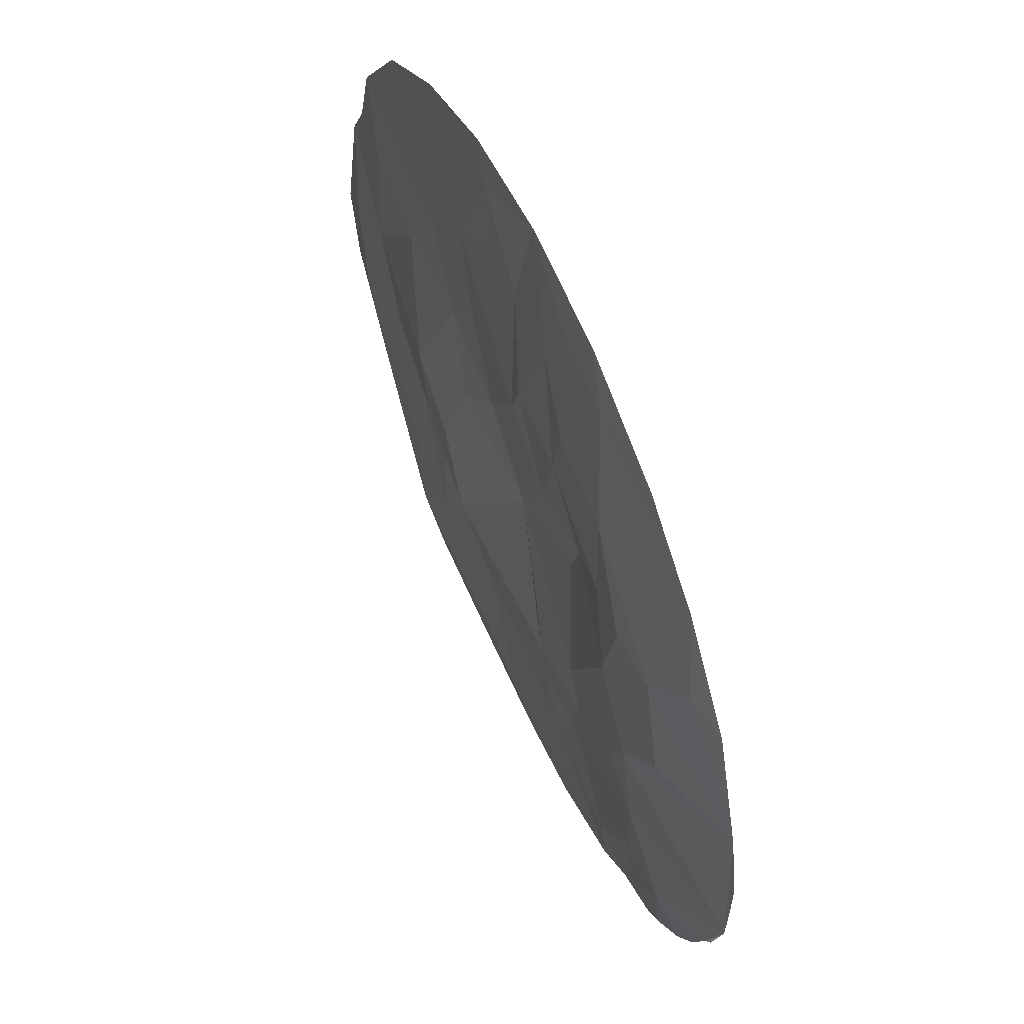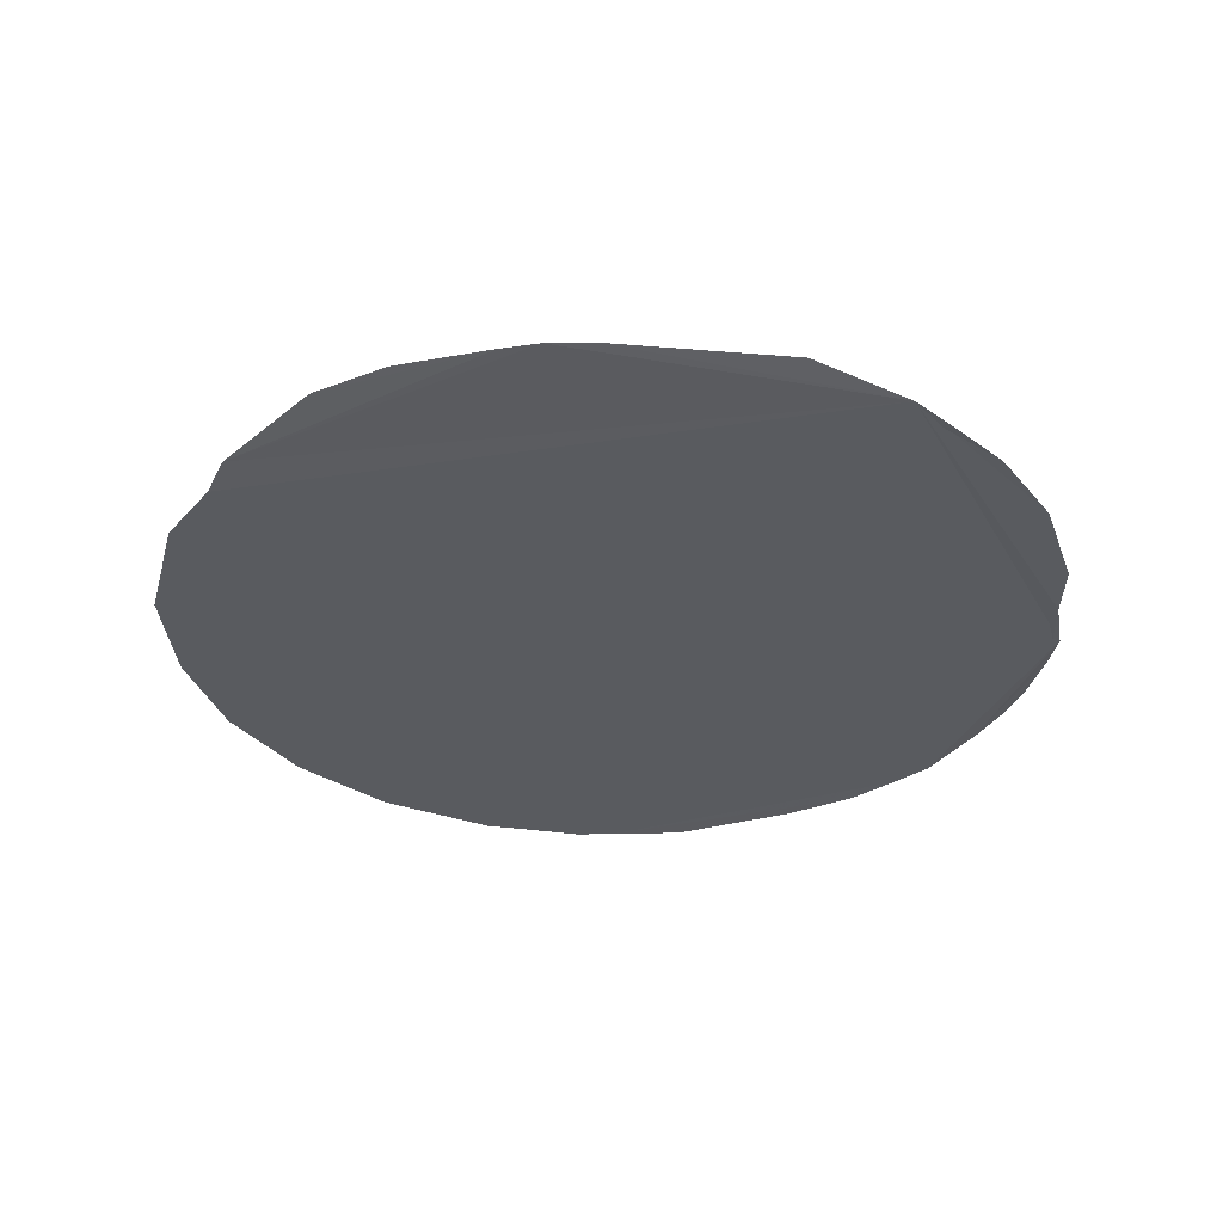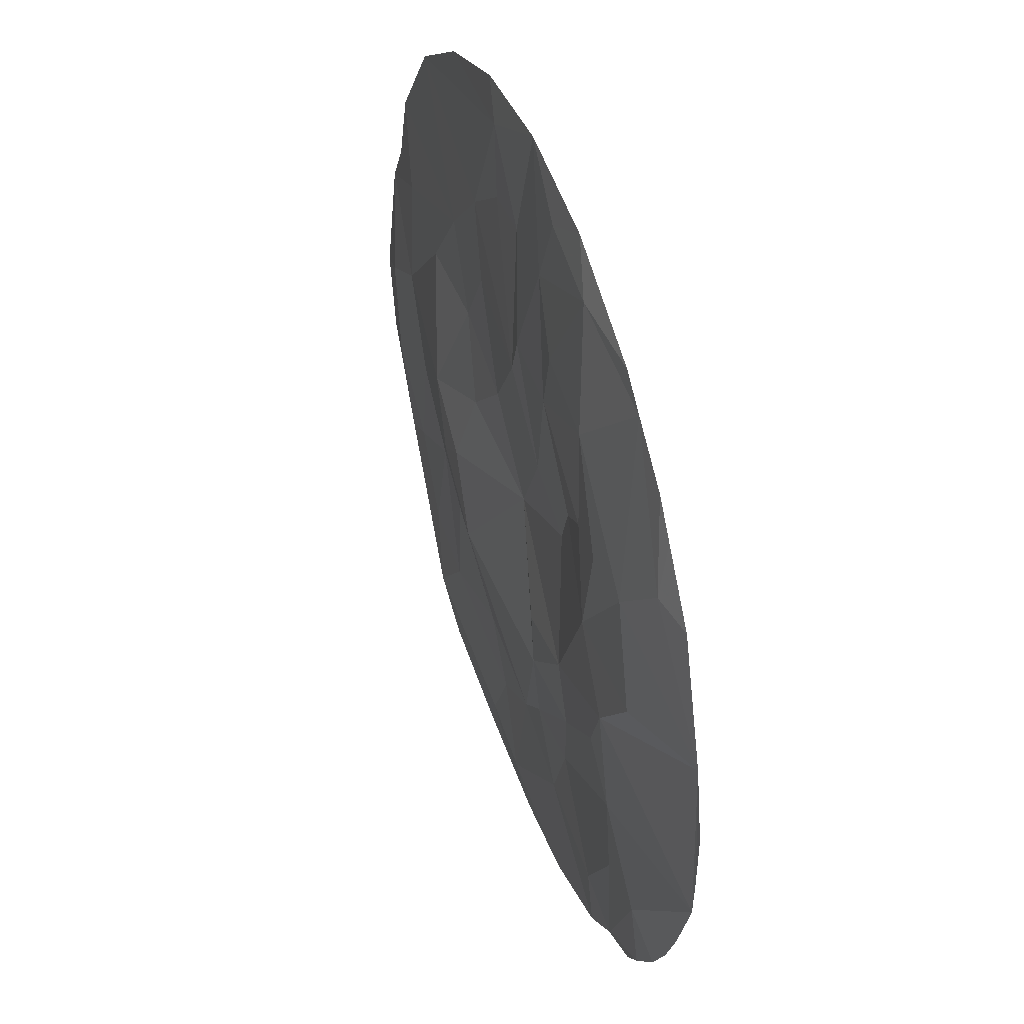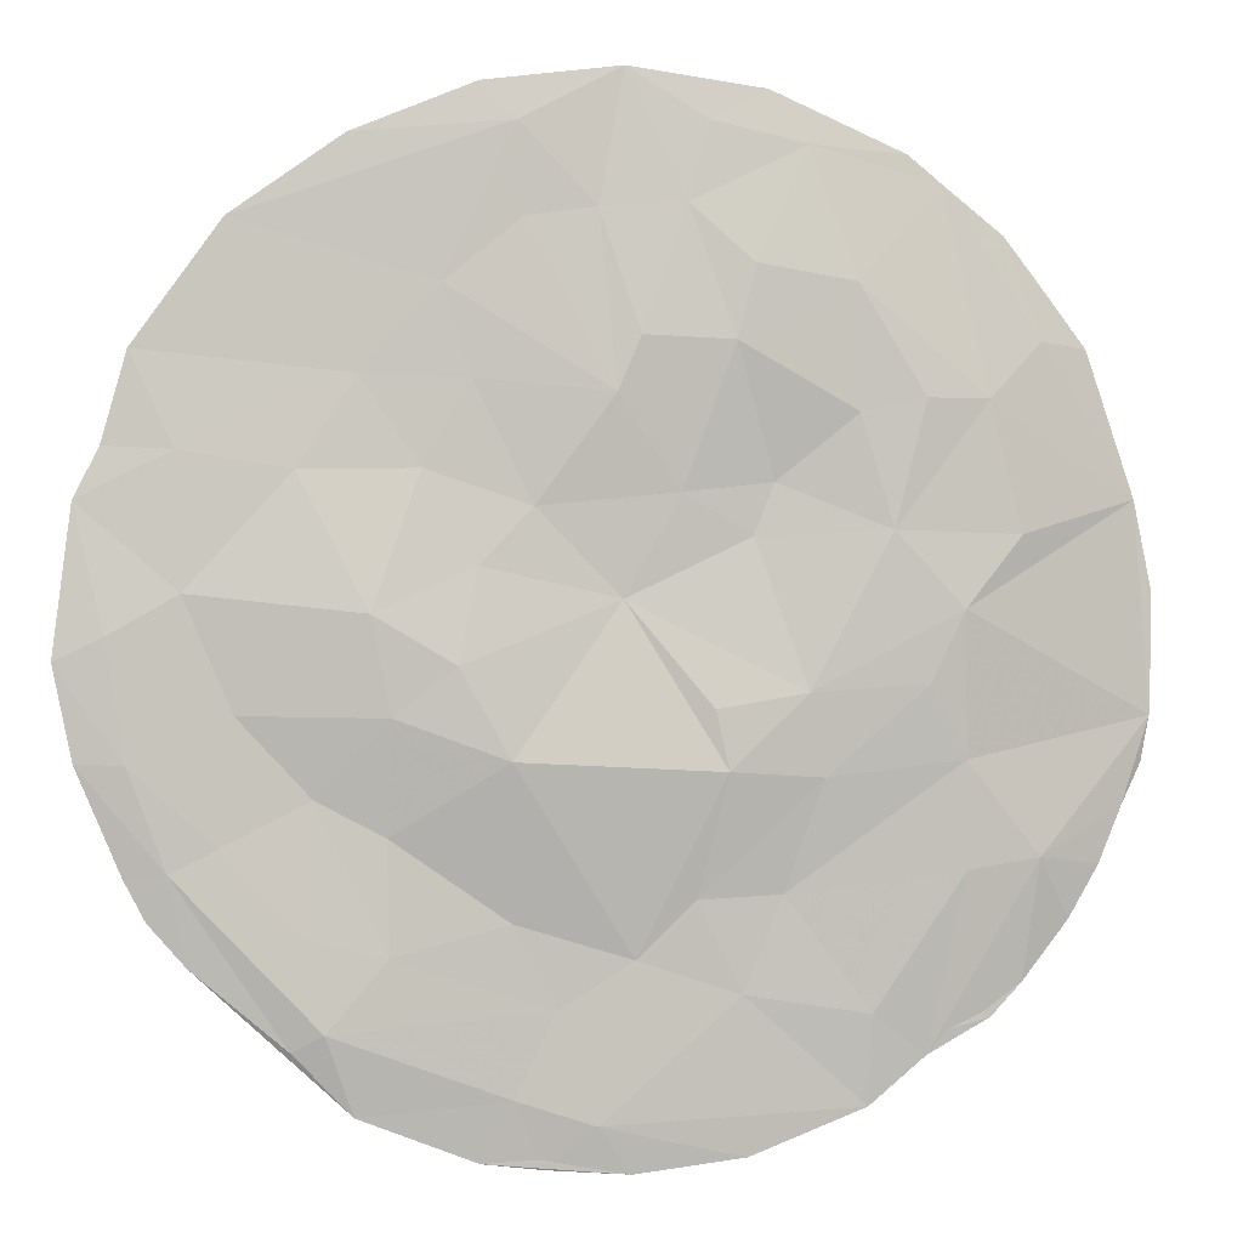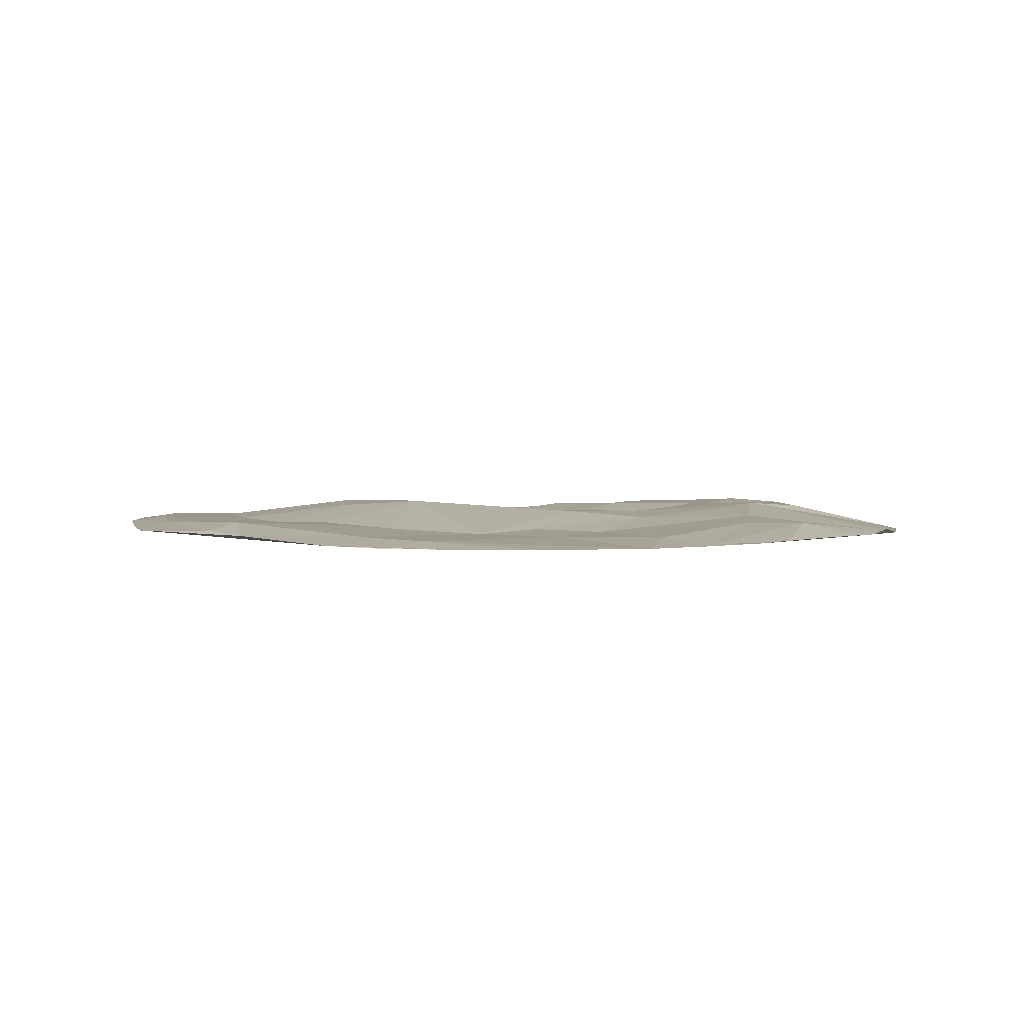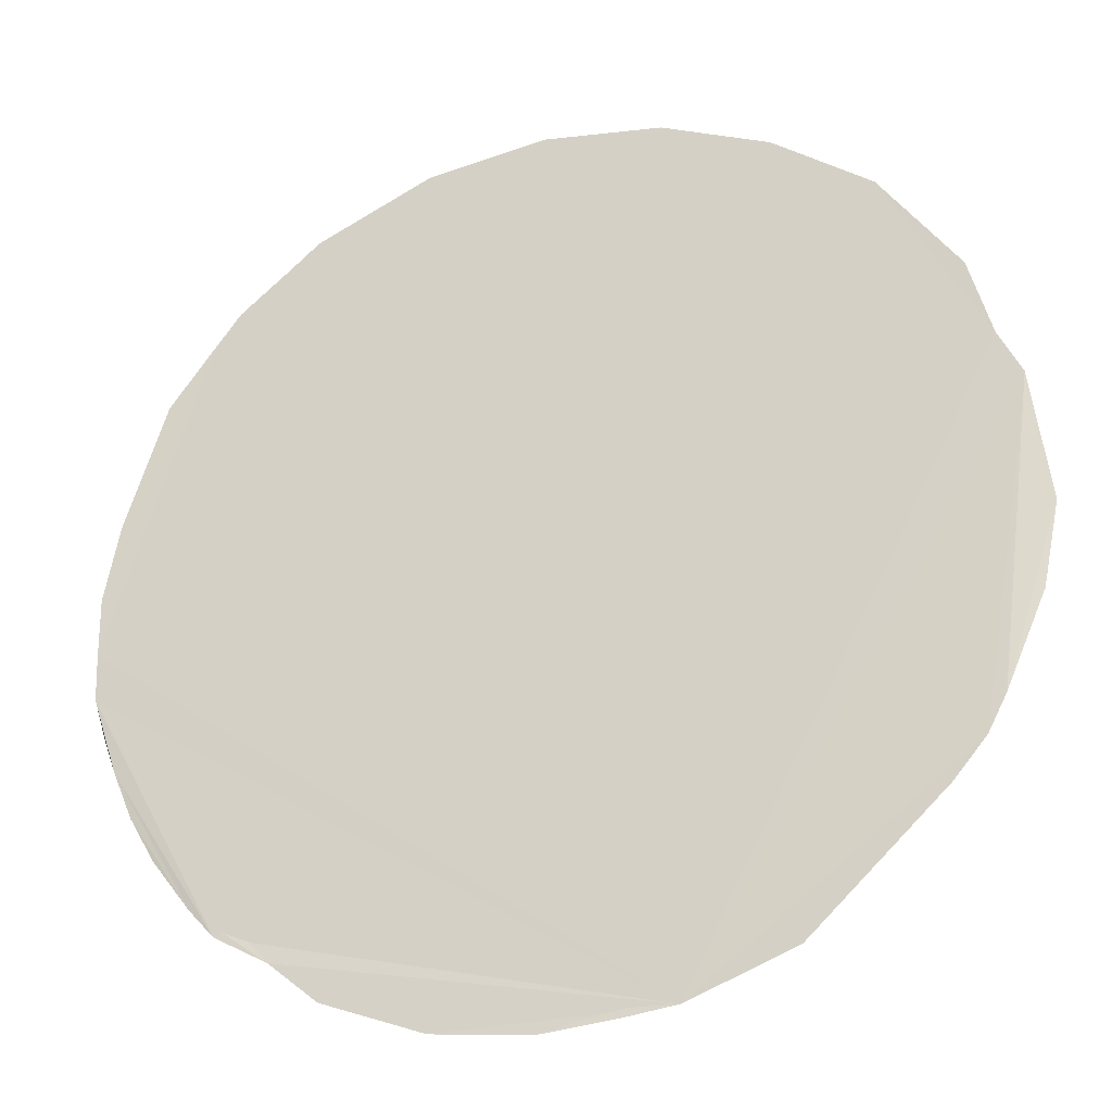
<metadata>
{"format":"obj","ext":"obj","renderer":"f3d","projection":"perspective","resolution":1024,"background":"white","views":[{"elev":59.0,"azim":66.3,"up":"+Y"},{"elev":-32.5,"azim":-50.4,"up":"+Z"},{"elev":44.7,"azim":71.4,"up":"+Y"},{"elev":0.7,"azim":-9.8,"up":"+Y"},{"elev":2.6,"azim":9.7,"up":"+Z"},{"elev":-27.8,"azim":-160.2,"up":"+Y"}]}
</metadata>
<code>
o Aviary_Grounds
v 1366 785.3 -19.24
v 1118 1108 -18.73
v 428.2 1512 -19.35
v -398.3 1515 -19.35
v -398.3 -1518 -13.84
v 1525 -408.4 5.842
v 1565 86.74 -18.98
v 774.4 260.8 71.89
v 1206 995.8 -18.54
v 1223 803.4 15.63
v 381.8 242.9 0.4303
v 834.4 1335 -19.31
v -770.1 1361 -19.36
v -1106 1123 -19.48
v -1446 486.3 -17.76
v -1578 -105.9 7.877
v -1387 -702.8 -3.963
v -1521 -385.5 8.268
v -1213 -950.7 -0.3304
v -1324 -823.1 -5.29
v -1266 -691.6 21
v -471.2 -120.1 91.36
v -929.4 -1190 16.17
v 6.932 65.09 1.917
v -752.3 -1376 9.783
v -217.7 -1542 -18.88
v 369.3 -1524 -19.35
v 34.47 -1563 -19.31
v 720.8 -1390 -19.29
v 1082 -1140 -12.25
v 893.2 -1246 -18.55
v 1312 -859.3 -4.353
v 1174 -1040 -7.816
v 1473 -534.7 -10.15
v 1403 -702.9 -6.111
v 992.5 -394.2 51.18
v 1563 -114.9 -17.61
v 878.5 -178.6 71.07
v 1559 -273.1 -15.56
v 1216 -676.8 38.64
v 259.9 -245.4 59.81
v 580.2 -441.6 44.26
v 999 -710.6 37.43
v 299.6 -421.7 64.07
v 467.2 -774.4 3.037
v 728.7 -1120 4.015
v 350.2 -1059 0.2638
v 215.2 -785.6 11.75
v -66.77 -1421 0.3614
v 41.41 -954.4 0.4082
v -188.2 -1093 1.346
v -305.2 -1340 7.259
v -310.6 -844.5 11.44
v -321.1 -386.3 98.34
v -838.3 -1139 45.61
v -656.5 -931.4 32.46
v -663 -598.4 22.3
v -912.7 -864.6 35.58
v -866.2 -490.7 14.95
v -654.2 -263.3 75.7
v -1128 -622.3 21.56
v -1380 -389 28.73
v -1084 -255.8 18.63
v -1435 -37.17 27.51
v -1228 80.88 20.16
v -714.2 25 84.13
v -1522 335.8 -11.43
v -409.2 158.4 36.65
v -916.6 423.9 16.98
v -1243 477.4 3.656
v -1371 755 -19.41
v -564.3 429.9 10.28
v -741.9 692 0.445
v -248.5 325.4 8.952
v -506.9 948.3 0.4023
v -424.7 683.2 6.049
v -293.2 1406 0.4017
v -15.79 646.3 36.18
v -273 1138 0.4305
v -65.23 1166 4.64
v 13.94 1568 -19.34
v 172.5 366.7 10.92
v 52.26 807.1 42.59
v 188.1 1183 18.74
v 254.9 1418 1.021
v 323.6 795.6 48.76
v 377.4 1013 49.52
v 542 1355 6.312
v 441.2 396.5 2.777
v 670.8 963.7 58.3
v 939.3 1250 -18.86
v 679.6 594.5 56.46
v 868 636.2 77.85
v 1057 635.1 64.53
v 1512 351.3 -19.27
v 1154 249.8 64.34
v 980.5 36.45 83.05
v 532.2 -199.4 57.69
f 95 37 7
f 98 38 97
f 97 39 95
f 95 39 37
f 38 36 97
f 97 36 39
f 24 41 98
f 39 34 6
f 39 40 34
f 36 40 39
f 40 35 34
f 98 42 38
f 38 42 36
f 36 43 40
f 40 32 35
f 41 44 98
f 40 33 32
f 98 44 42
f 42 45 36
f 36 45 43
f 43 31 40
f 40 31 33
f 31 30 33
f 43 46 31
f 45 46 43
f 46 29 31
f 46 47 29
f 45 47 46
f 44 48 42
f 42 48 45
f 45 48 47
f 47 49 29
f 49 27 29
f 24 44 41
f 49 28 27
f 48 50 47
f 47 50 49
f 44 50 48
f 24 54 44
f 49 26 28
f 50 51 49
f 49 52 26
f 50 53 51
f 52 5 26
f 44 54 50
f 54 53 50
f 51 52 49
f 52 25 5
f 52 55 25
f 51 55 52
f 53 56 51
f 51 56 55
f 55 23 25
f 54 57 53
f 53 57 56
f 56 58 55
f 24 22 54
f 58 21 55
f 55 21 23
f 21 19 23
f 57 59 56
f 56 59 58
f 21 20 19
f 54 60 57
f 59 61 58
f 58 61 21
f 60 59 57
f 21 17 20
f 21 18 17
f 61 62 21
f 21 62 18
f 54 22 60
f 60 63 59
f 59 63 61
f 61 63 62
f 62 16 18
f 63 64 62
f 62 64 16
f 22 66 60
f 60 66 63
f 66 65 63
f 63 65 64
f 24 68 22
f 65 67 64
f 64 67 16
f 22 68 66
f 66 69 65
f 69 70 65
f 65 70 67
f 67 70 15
f 70 71 15
f 68 72 66
f 66 72 69
f 69 73 70
f 70 73 71
f 68 74 72
f 72 73 69
f 73 14 71
f 24 74 68
f 73 75 14
f 72 76 73
f 73 76 75
f 74 76 72
f 75 77 14
f 14 77 13
f 76 78 75
f 74 78 76
f 78 79 75
f 75 79 77
f 77 4 13
f 24 82 74
f 77 81 4
f 79 80 77
f 78 80 79
f 80 81 77
f 74 82 78
f 78 83 80
f 80 84 81
f 84 85 81
f 83 84 80
f 78 82 83
f 82 86 83
f 83 86 84
f 86 87 84
f 85 3 81
f 84 88 85
f 85 88 3
f 87 88 84
f 88 12 3
f 82 89 86
f 86 90 87
f 87 90 88
f 90 91 88
f 88 91 12
f 89 92 86
f 86 92 90
f 92 93 90
f 93 94 90
f 90 94 91
f 24 11 82
f 82 11 89
f 94 10 91
f 91 10 2
f 10 9 2
f 89 8 92
f 92 8 93
f 8 94 93
f 10 1 9
f 94 95 10
f 10 95 1
f 11 8 89
f 8 96 94
f 94 96 95
f 24 98 11
f 8 97 96
f 11 98 8
f 8 98 97
f 97 95 96
f 71 15 14
f 91 15 81
f 67 15 5
f 29 31 27
f 27 31 5
f 13 15 4
f 28 27 5
f 3 91 81
f 12 91 3
f 9 1 95
f 7 9 95
f 9 15 91
f 26 28 5
f 37 9 7
f 2 9 91
f 5 15 37
f 30 5 31
f 37 15 9
f 39 5 37
f 15 81 4
f 15 13 14
f 5 39 30
f 39 30 34
f 33 34 30
f 20 5 67
f 20 17 67
f 17 16 67
f 33 35 34
f 5 25 19
f 32 35 33
f 20 5 19
f 18 16 17
f 25 23 19

</code>
